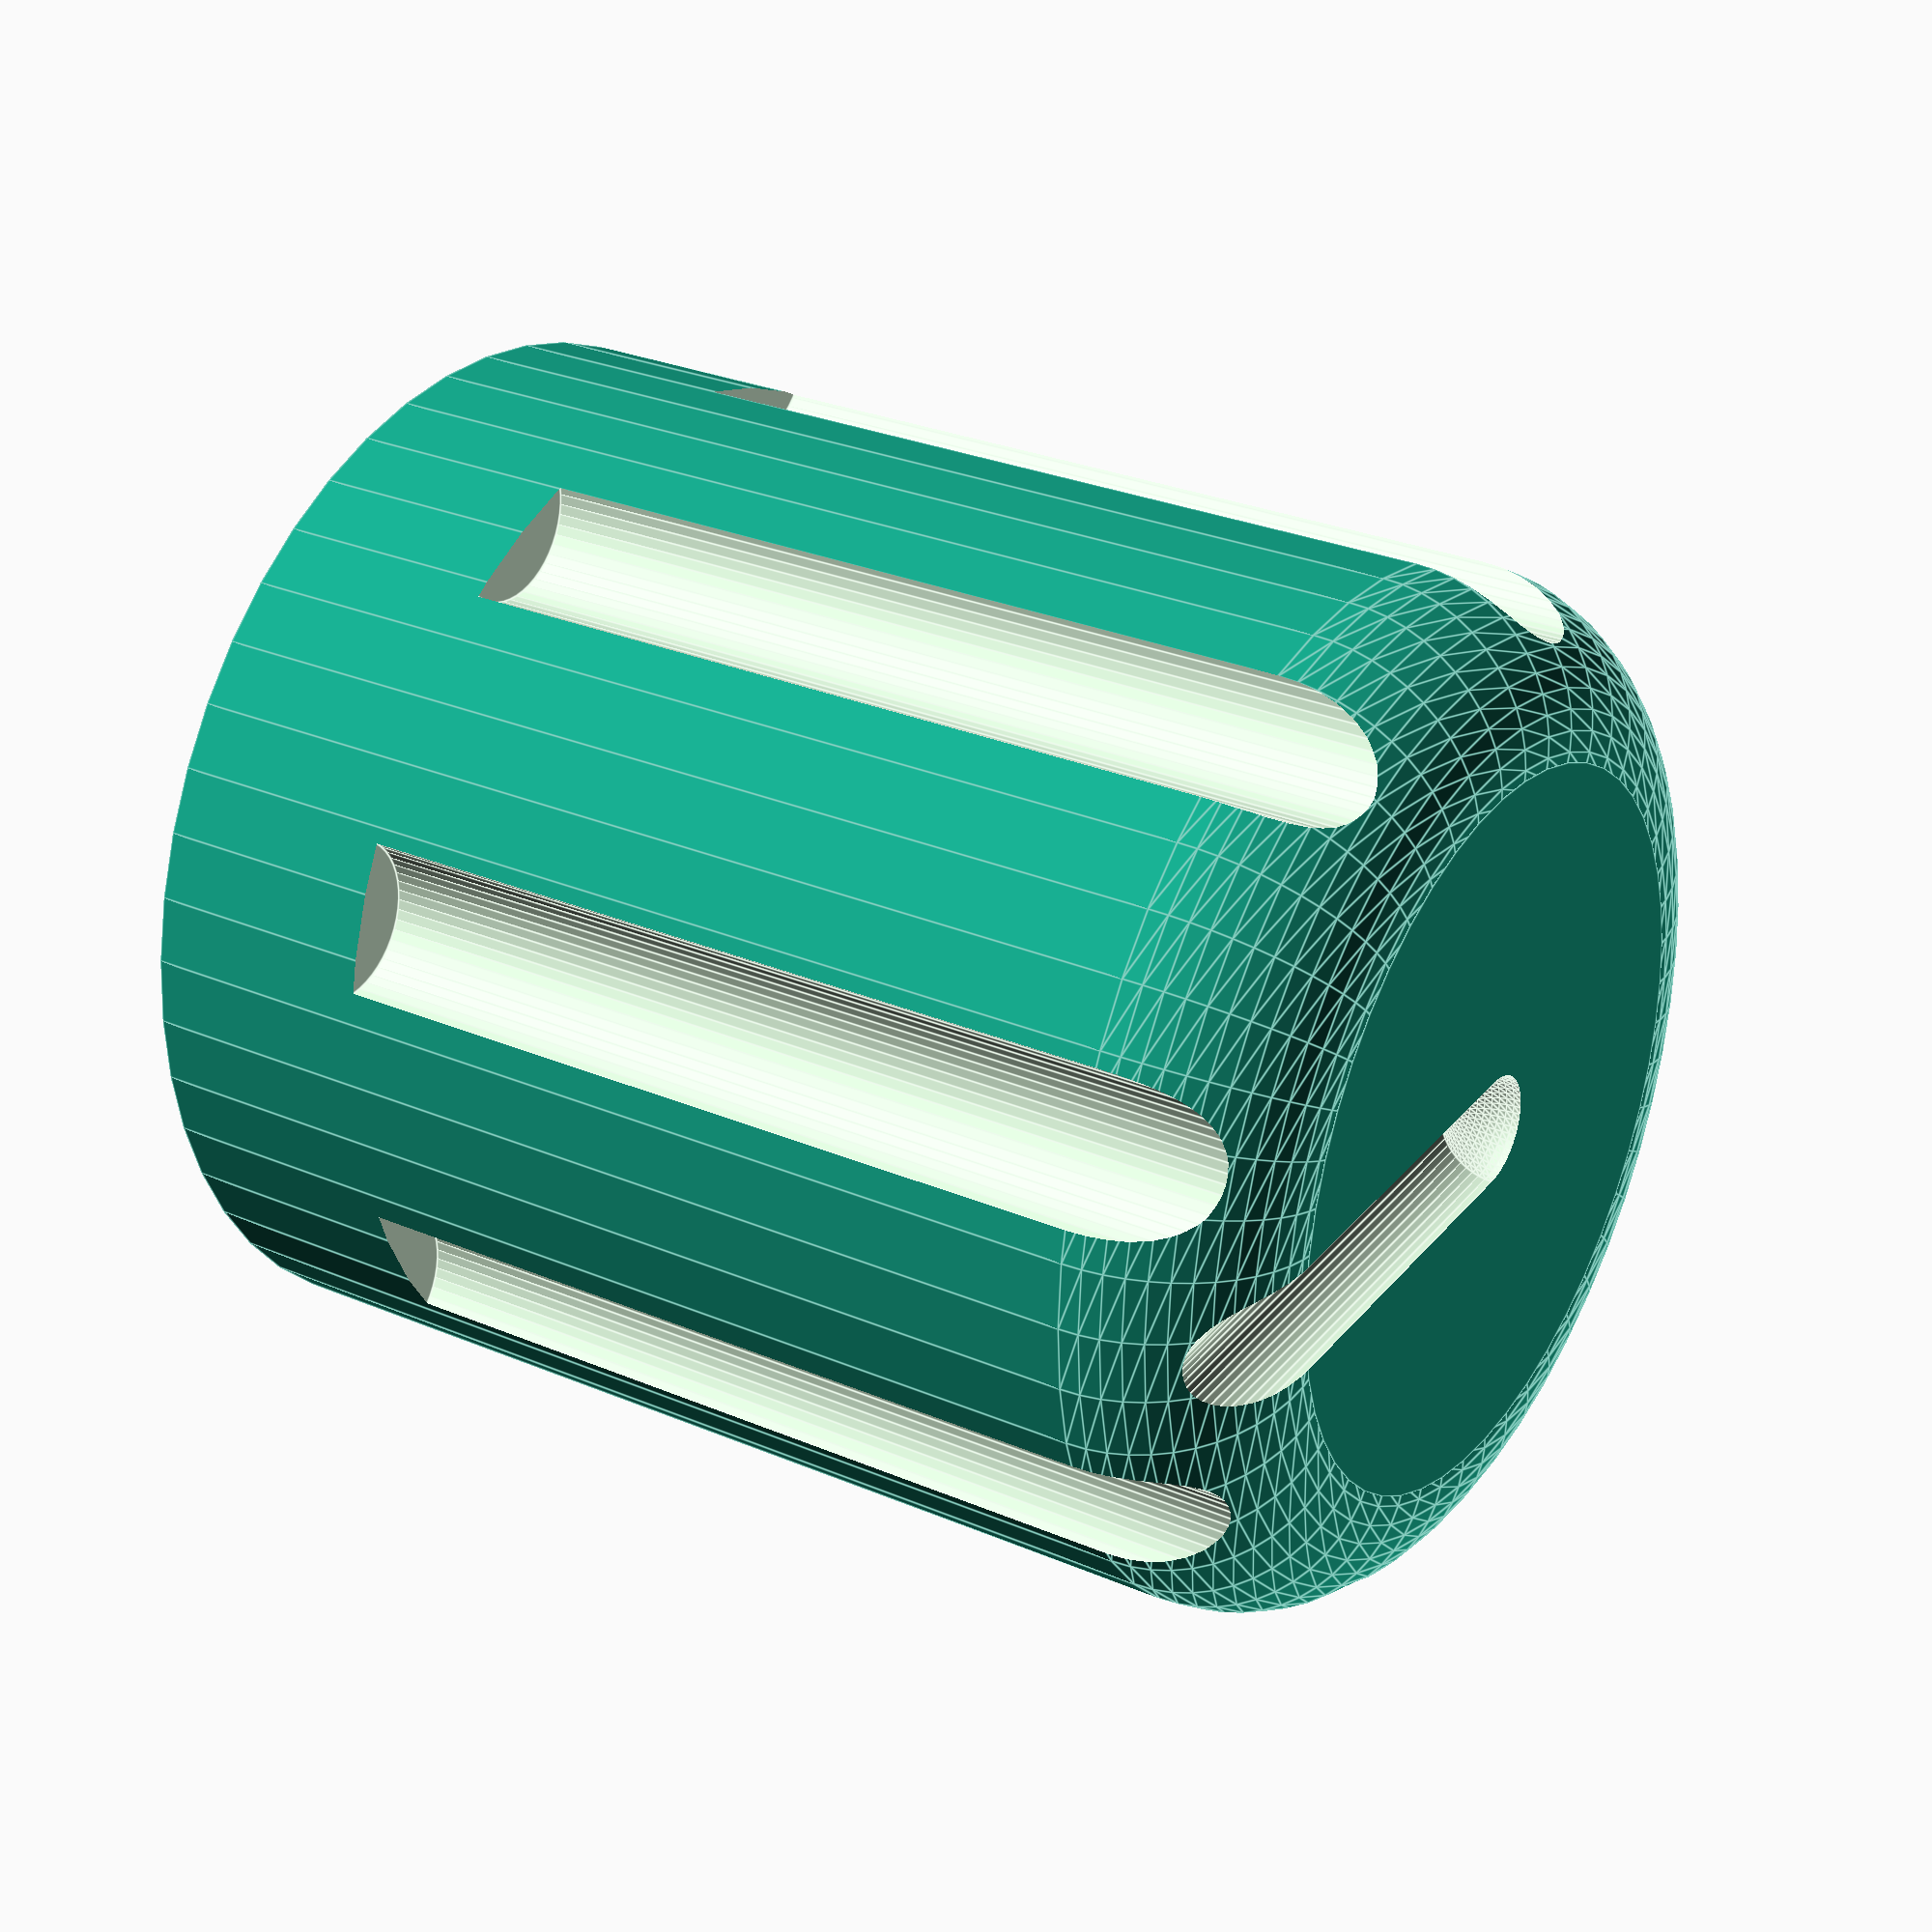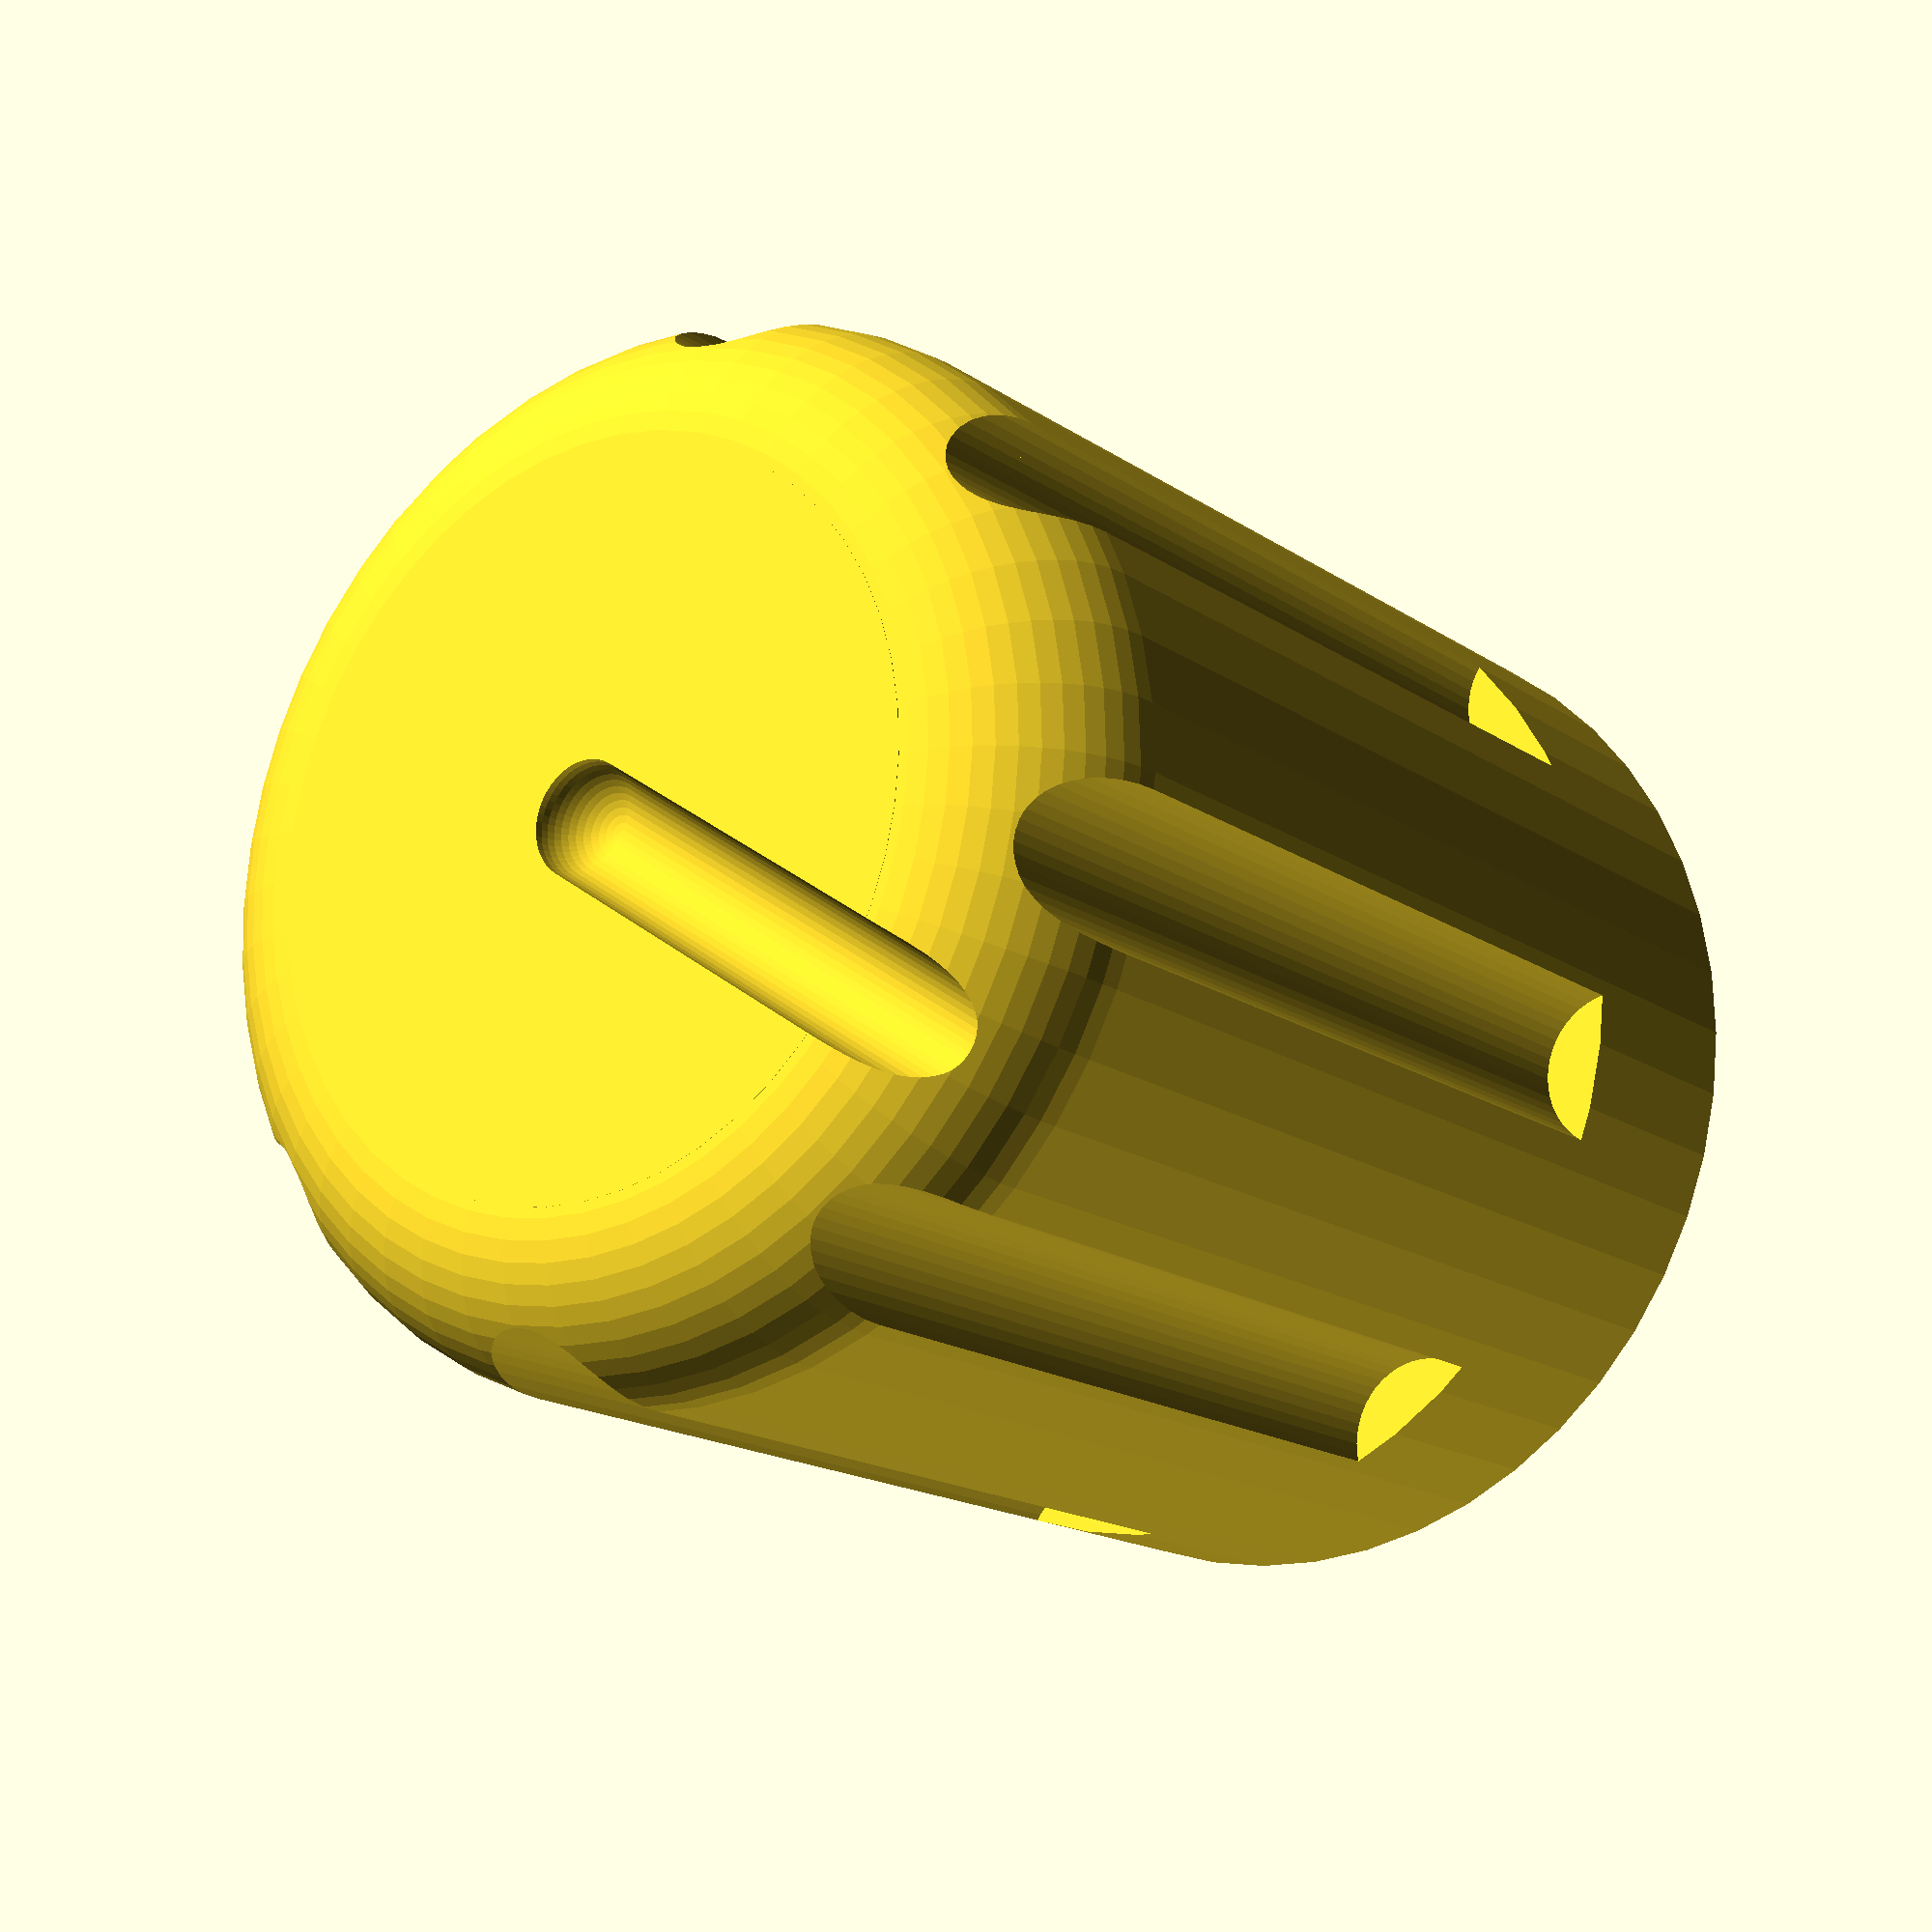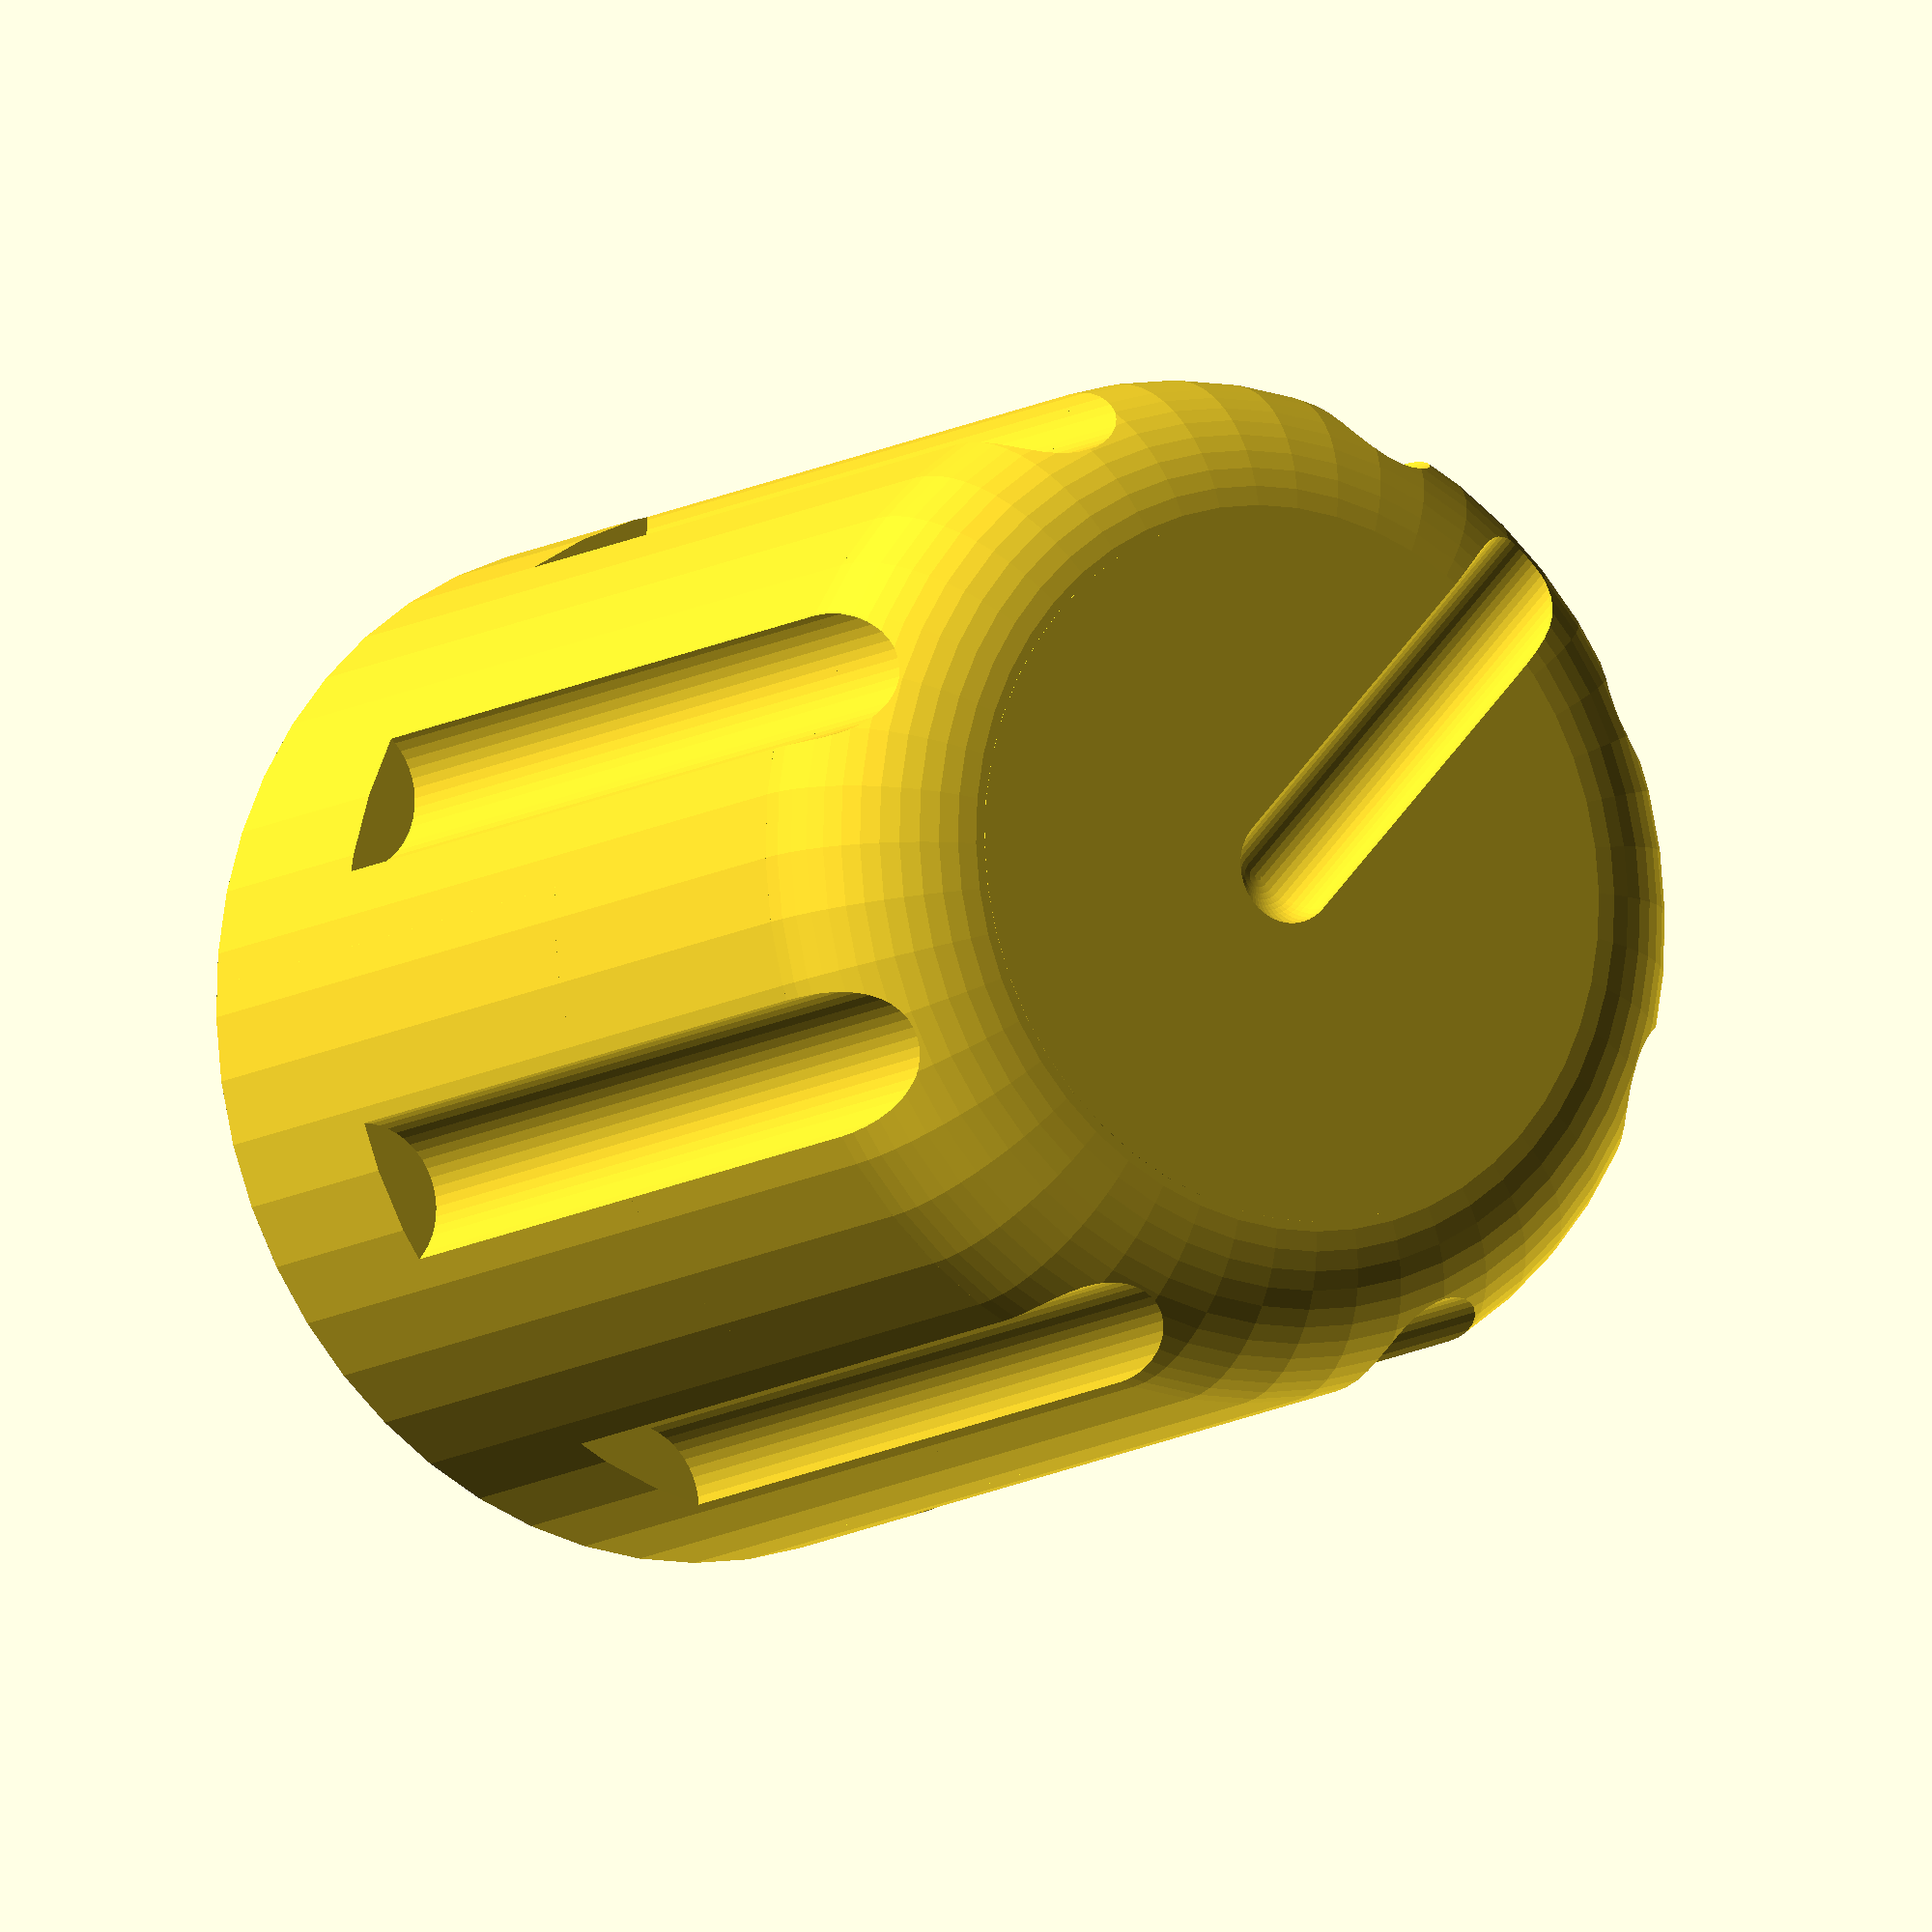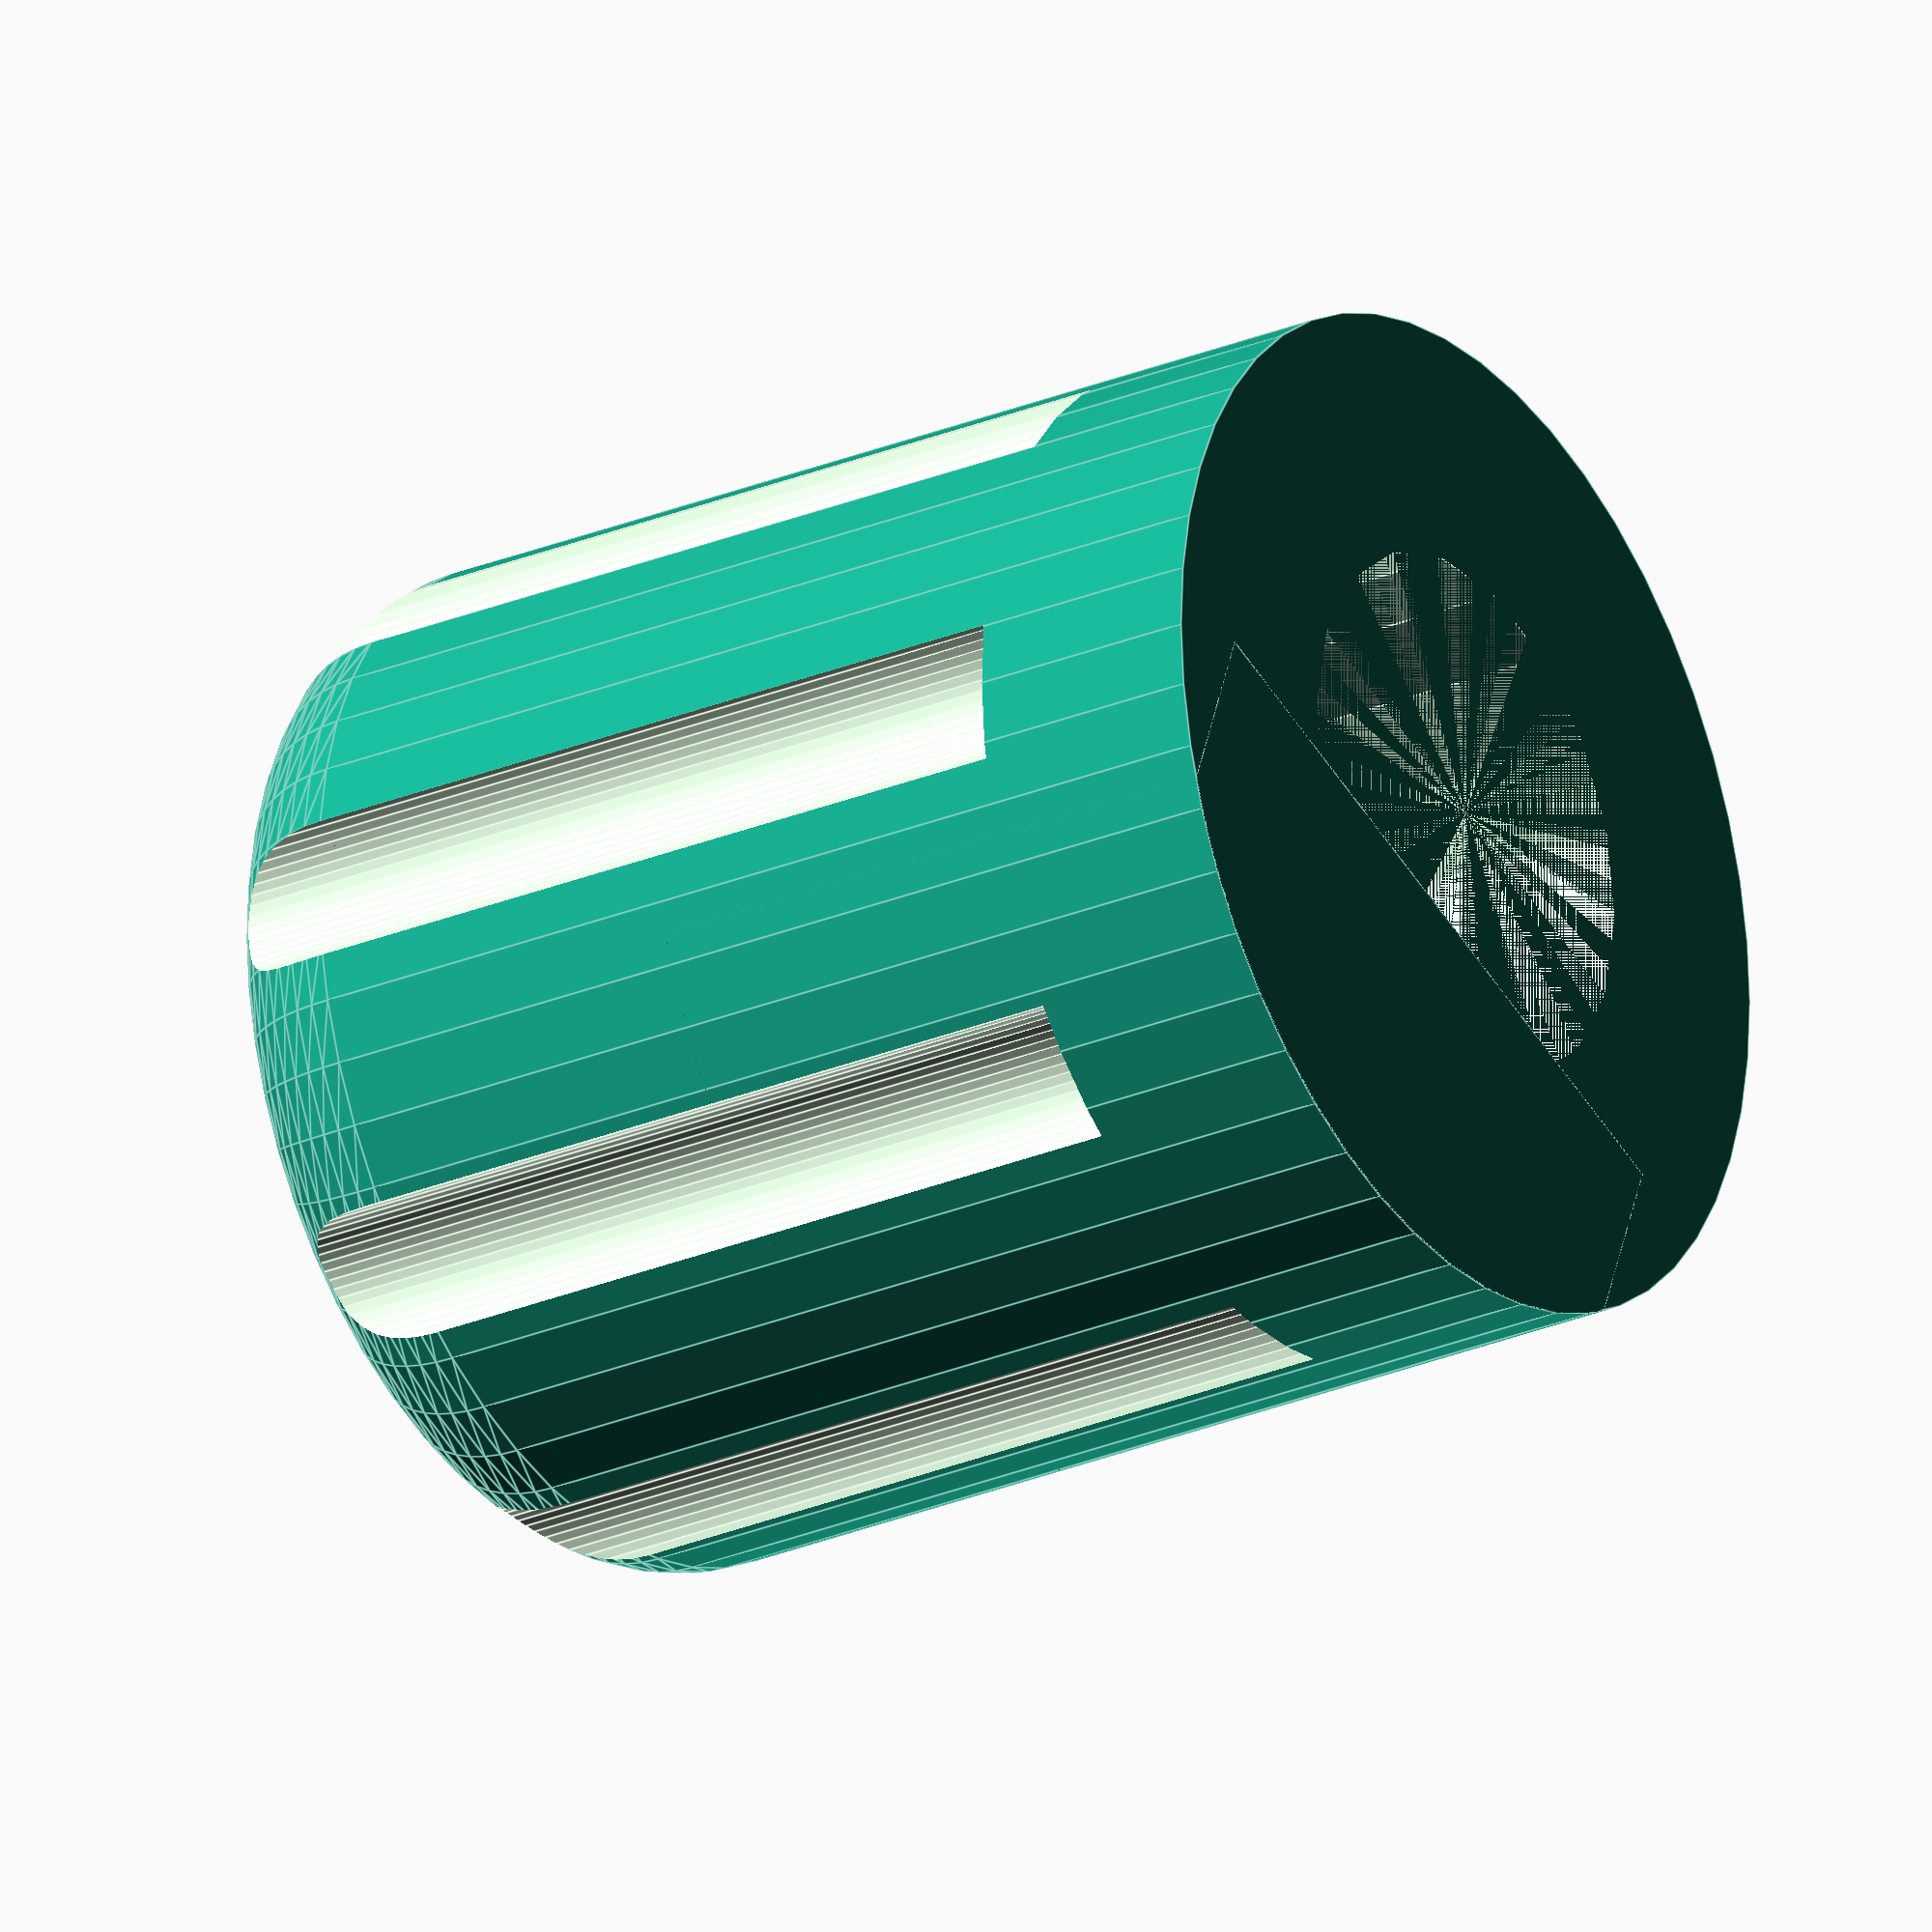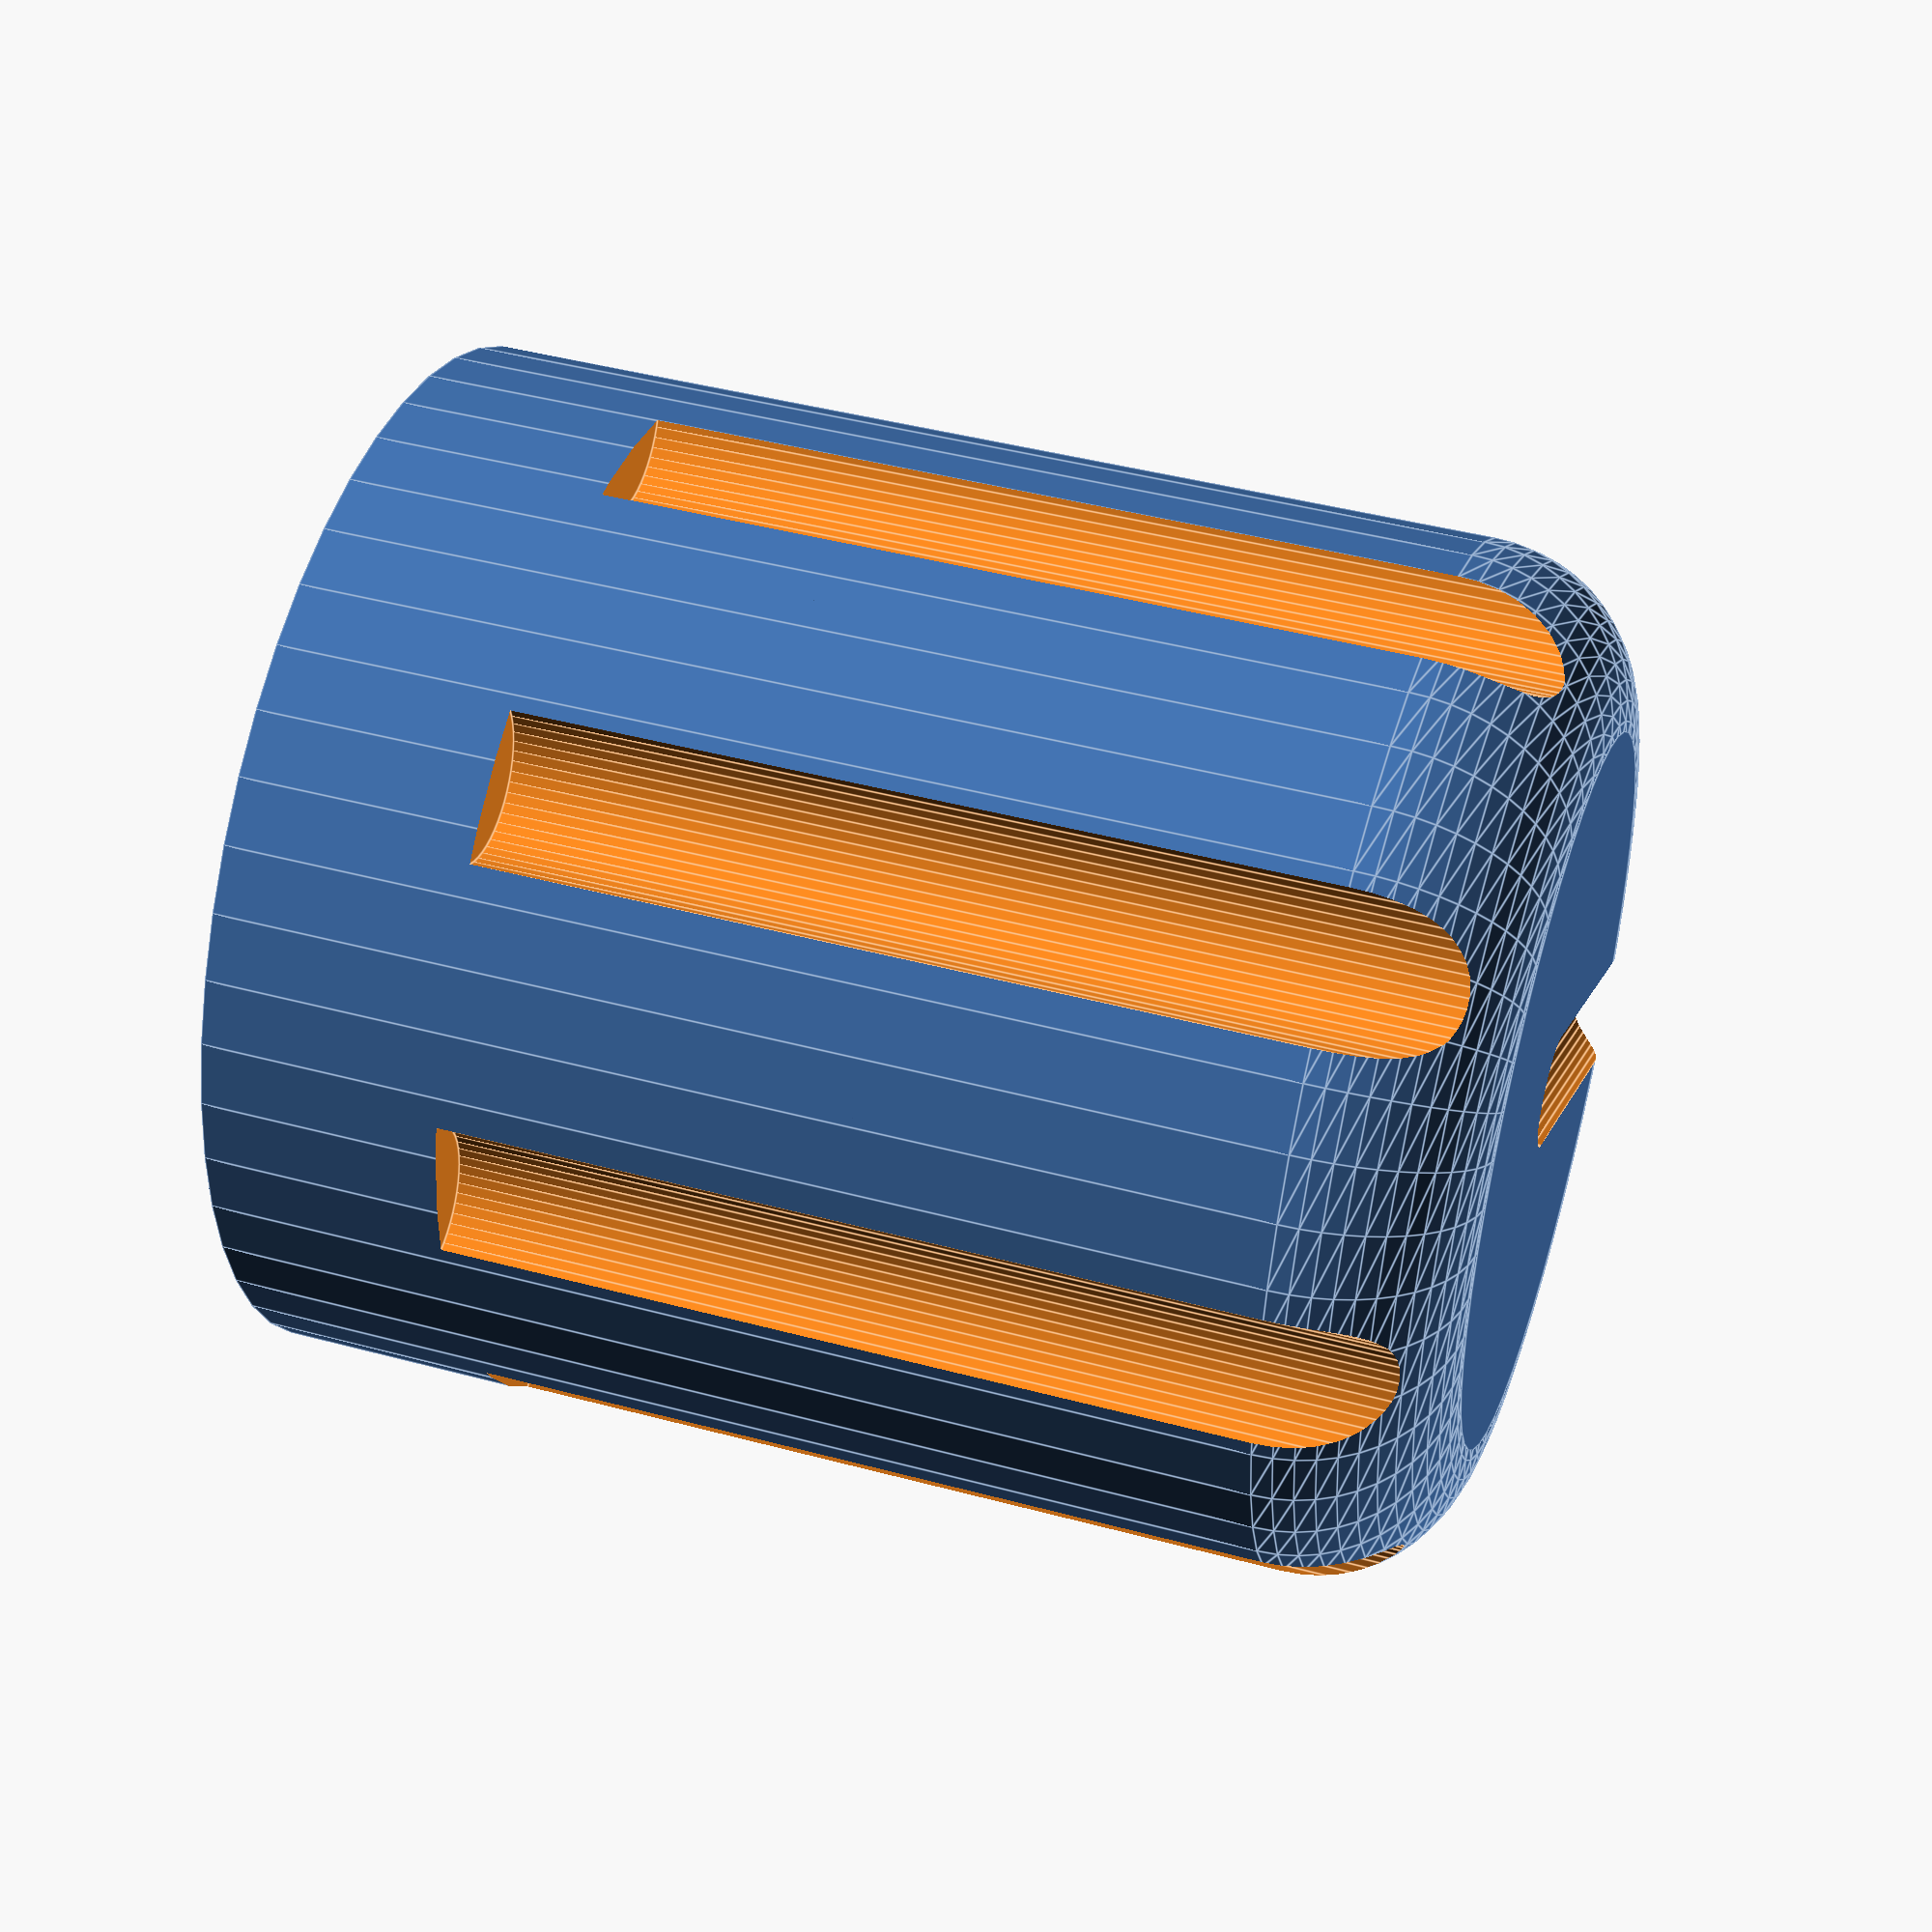
<openscad>
/* [Basic] */
//Diametre du bouton
Knob_Diameter=13; //[10:30]
//Hauteur du bouton
Knob_Height=15;//[10:20]
//Longueur de l'axe
Axis_Lenght=10;//[5:15]
//Arrondis
Rounded=2;//[1:3]
//Ajustement
Ajustment=0.2;//[0,0.1,0.2,0.3]

inner_dia = 6; // 6 mm shaft

/* [Hidden] */
$fn=50;

// from polyholes-revisited.scad
nozzle_dia=0.4;
layer_height=0.2;

function pi() = 3.141592;
function width(d,h) = h-(pi()*((h*h)-(d*d)))/(4*h);
function arc(r,t) = 0.5*(t+sqrt((t*t)+4*(r*r)));
function polyhole(r,n,t) = arc(r,t)/cos(180/n);

function sides(d,t) = ceil(180 / acos((d-t)/d));

module hole(d,h)
{
  n=sides(d,0.1);
  t=width(nozzle_dia,layer_height);
  pr=polyhole(d/2,n,t);
  echo(str("orig dia: ", d, ", num sides: ", n, ", new dia: ",pr*2));
     //translate([0,0,-epsilon])cylinder(r=pr,h=h+2*epsilon,$fn=n);    
    
    cylinder(r=pr,h=h,$fn=n);    
}

difference() {
  union() {
      cylinder(r=Knob_Diameter/2,h=Knob_Height-Rounded);
      translate([0,0,Knob_Height-Rounded]) cylinder(r=Knob_Diameter/2-Rounded,h=Rounded);
      translate([0,0,Knob_Height-Rounded]) rotate_extrude(convexity = 10) translate([Knob_Diameter/2-Rounded,0,0]) circle(r=Rounded);
  }
  
  // grove at the top
  top_grove_rad = 0.7;
  translate([0,0,Knob_Height]) rotate([-90,0,0]) cylinder(r=top_grove_rad,h=Knob_Diameter/2);
  translate([0,0,Knob_Height]) sphere(r=top_grove_rad);
  
  // groves at the side
  side_grove_rad = 1.0;
  for (i=[22.5:45:360]) translate([(Knob_Diameter+0.6)*sin(i)/2,(Knob_Diameter+0.6)*cos(i)/2,3]) cylinder(r=side_grove_rad,h=Knob_Height);
  
  // shaft
  difference() {
      hole(inner_dia, Axis_Lenght-2);
      translate([-5,-6.5-Ajustment,0]) cube([10,5,Axis_Lenght-2]);
  }
}

</openscad>
<views>
elev=332.0 azim=266.5 roll=303.0 proj=p view=edges
elev=196.5 azim=304.2 roll=143.8 proj=p view=wireframe
elev=10.5 azim=41.5 roll=327.9 proj=o view=wireframe
elev=206.6 azim=158.9 roll=56.6 proj=o view=edges
elev=137.4 azim=298.8 roll=252.1 proj=p view=edges
</views>
